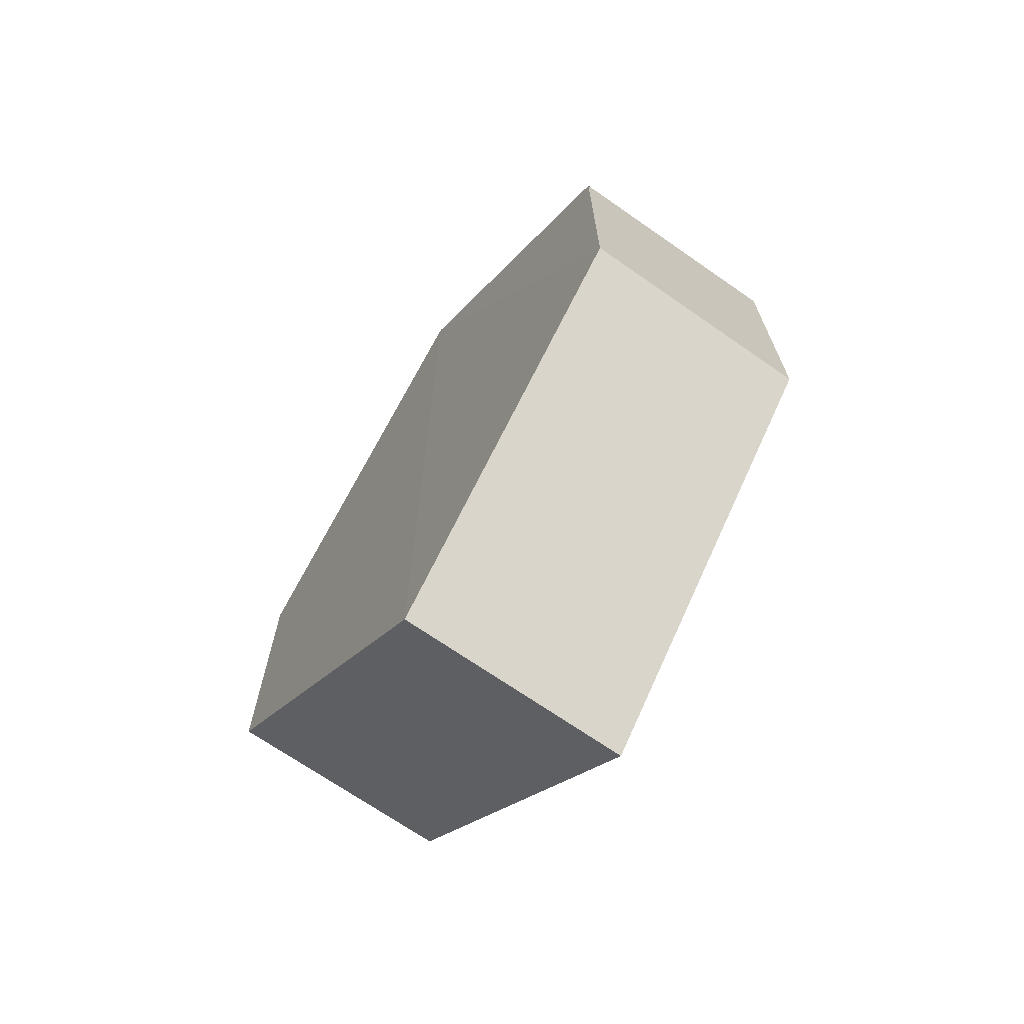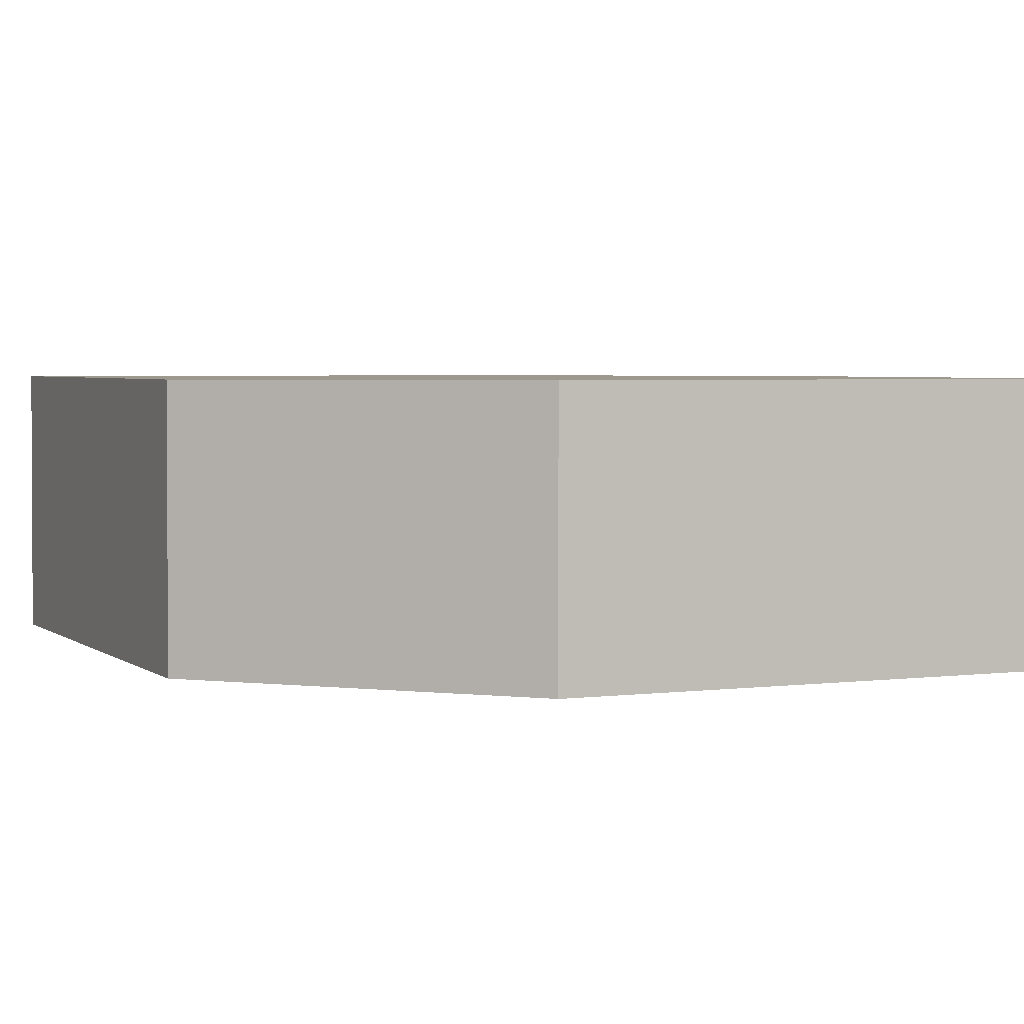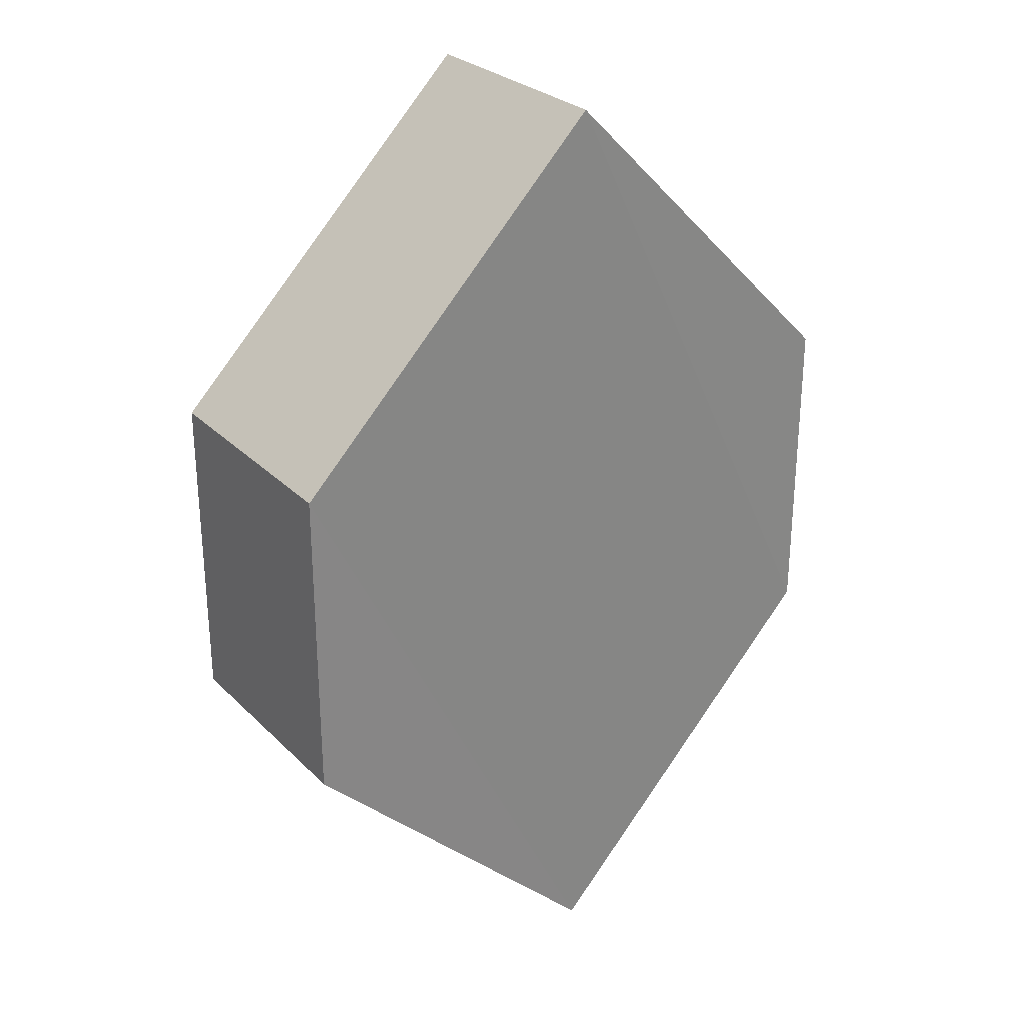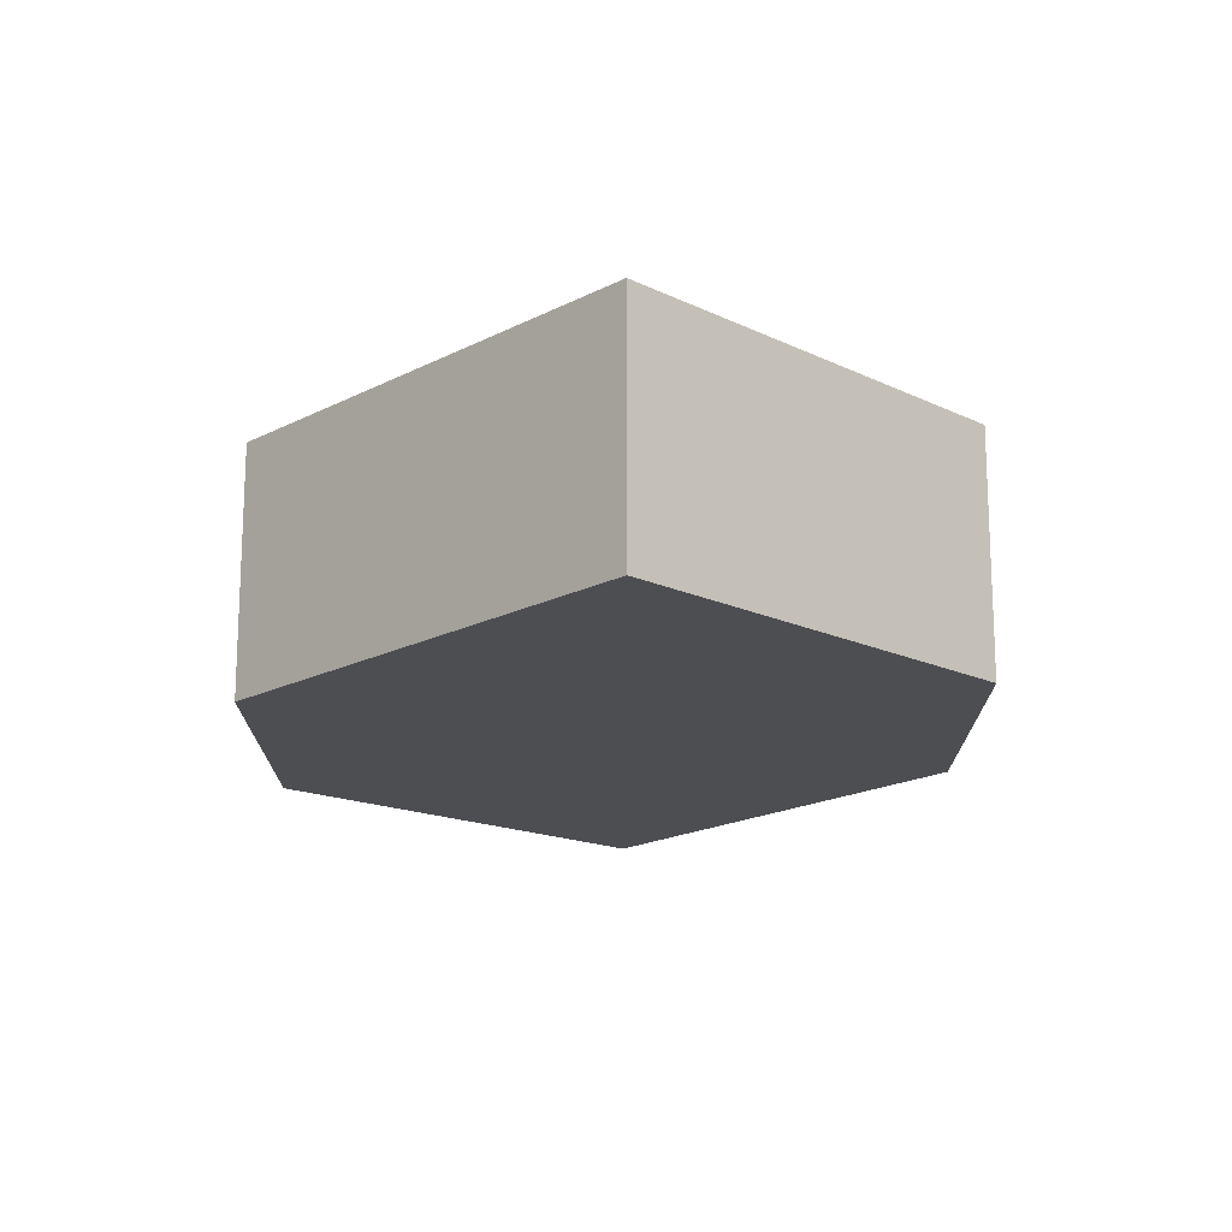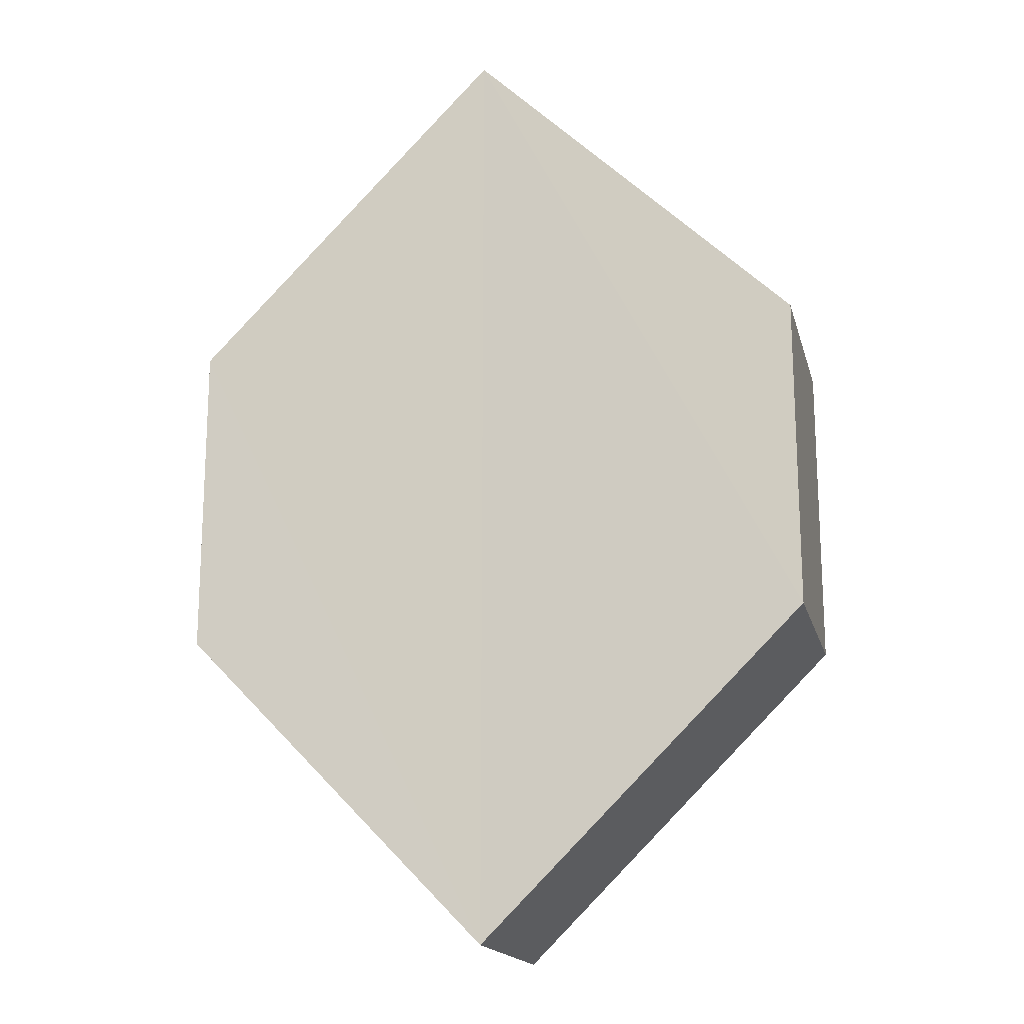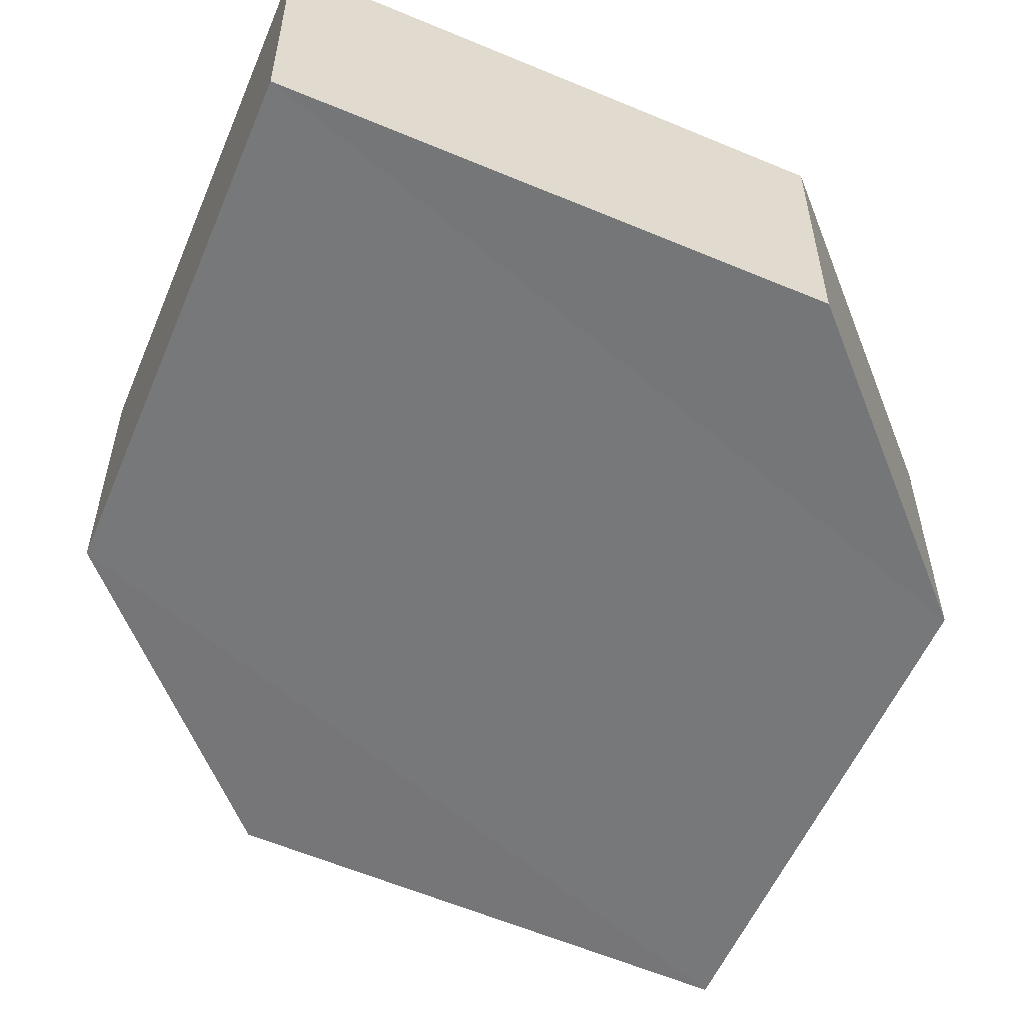
<metadata>
{"format":"obj","ext":"obj","renderer":"f3d","projection":"perspective","resolution":1024,"background":"white","views":[{"elev":-69.8,"azim":-124.8,"up":"+Y"},{"elev":3.3,"azim":111.5,"up":"+Z"},{"elev":28.7,"azim":143.9,"up":"+Y"},{"elev":73.0,"azim":178.6,"up":"+Y"},{"elev":-17.3,"azim":14.6,"up":"+Y"},{"elev":-57.3,"azim":21.3,"up":"+Z"}]}
</metadata>
<code>
o 978
v 2203 1863 9.014
v 2203 1863 9.006
v 2203 1863 9.014
v 2203 1863 9.014
v 2203 1863 9.014
v 2203 1863 9.014
v 2203 1863 9.014
v 2203 1863 9.014
v 2203 1863 9.014
v 2203 1863 9.014
v 2203 1863 9.006
v 2203 1863 9.014
v 2203 1863 9.006
v 2203 1863 9.006
v 2203 1863 9.006
v 2203 1863 9.006
v 2203 1863 9.006
v 2203 1863 9.006
v 2203 1863 9.006
v 2203 1863 9.014
v 2203 1863 9.006
v 2203 1863 9.006
v 2203 1863 9.014
v 2203 1863 9.006
v 2203 1863 9.006
v 2203 1863 9.006
v 2203 1863 9.006
v 2203 1863 9.014
v 2203 1863 9.014
v 2203 1863 9.014
v 2203 1863 9.014
v 2203 1863 9.006
v 2203 1863 9.006
v 2203 1863 9.006
v 2203 1863 9.006
v 2203 1863 9.014
v 2203 1863 9.006
v 2203 1863 9.014
v 2203 1863 9.014
v 2203 1863 9.014
f 1 2 3
f 2 4 5
f 1 6 7
f 8 4 9
f 7 9 10
f 11 9 12
f 7 13 14
f 11 13 15
f 16 17 13
f 18 19 11
f 20 17 21
f 18 20 22
f 23 24 25
f 26 24 27
f 23 28 29
f 26 28 30
f 31 32 33
f 34 31 35
f 36 37 38
f 37 39 40

</code>
